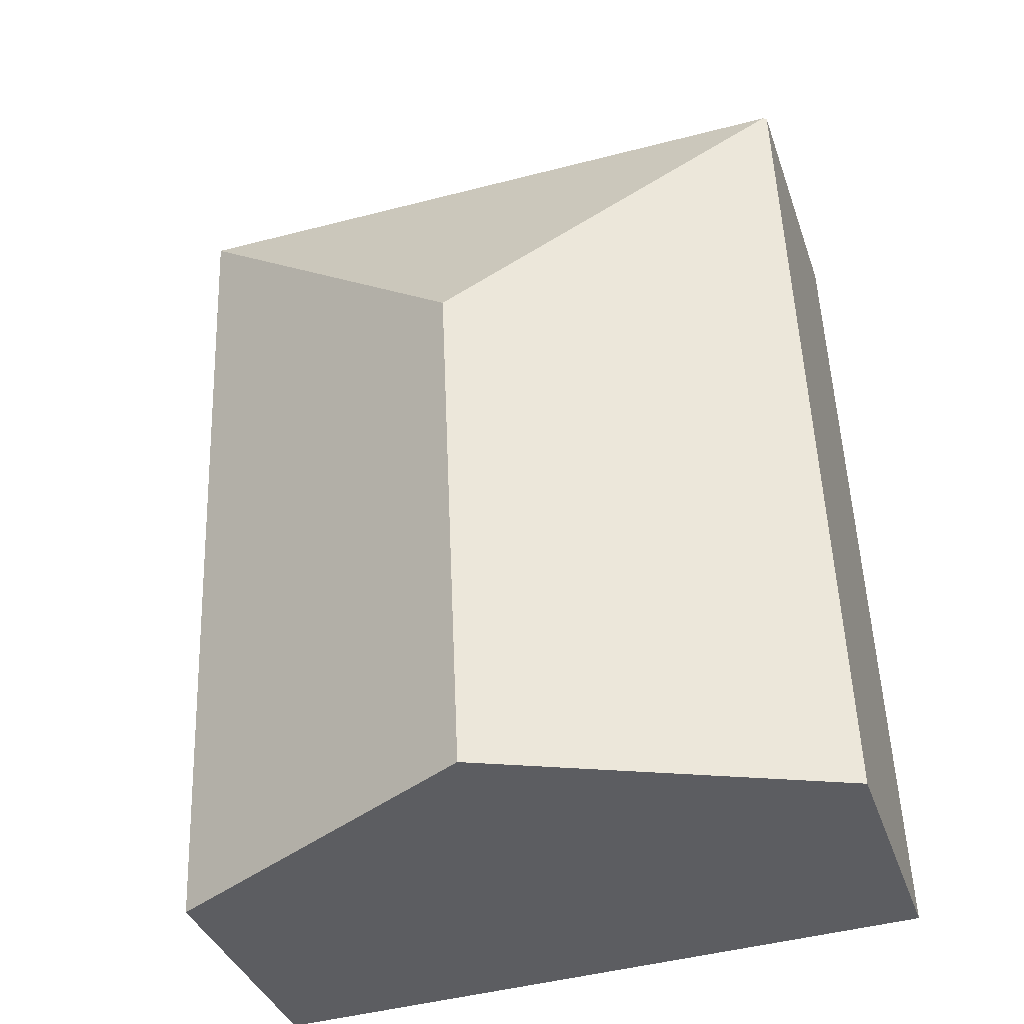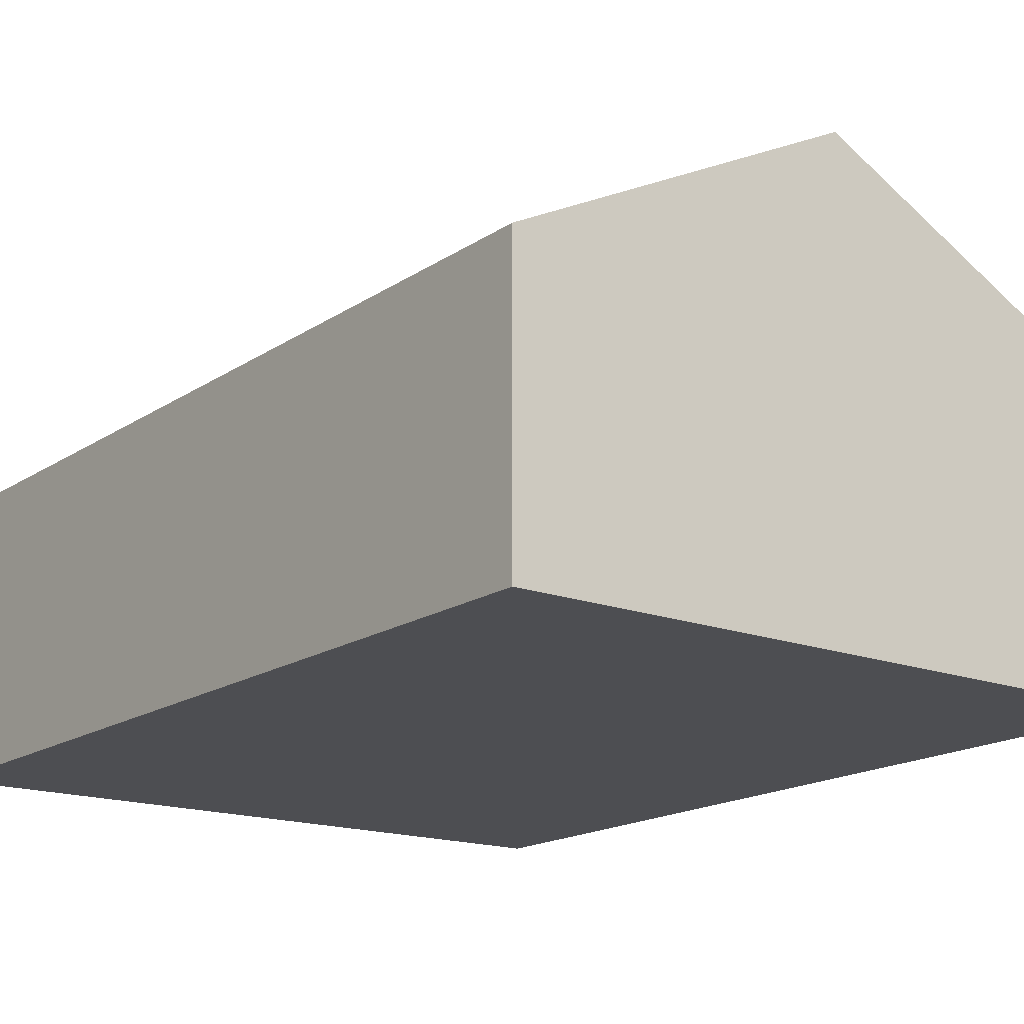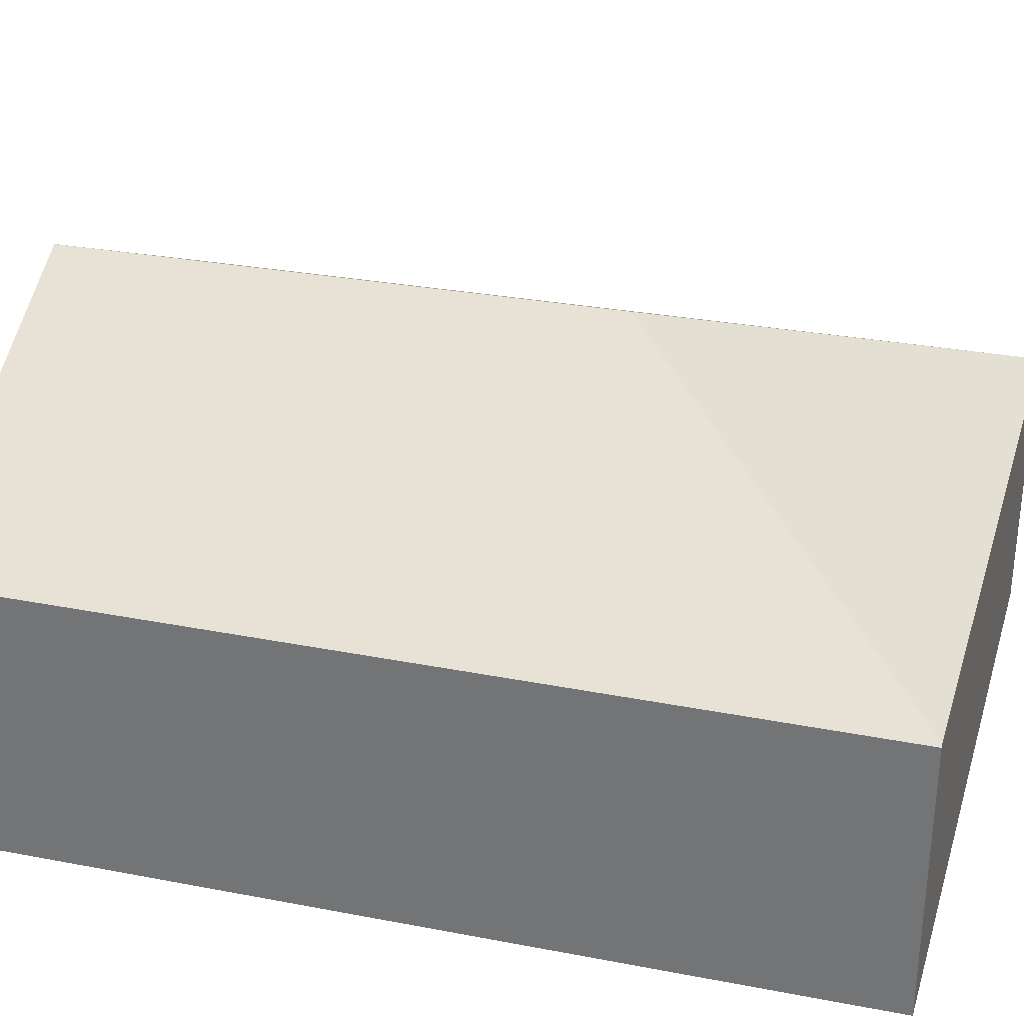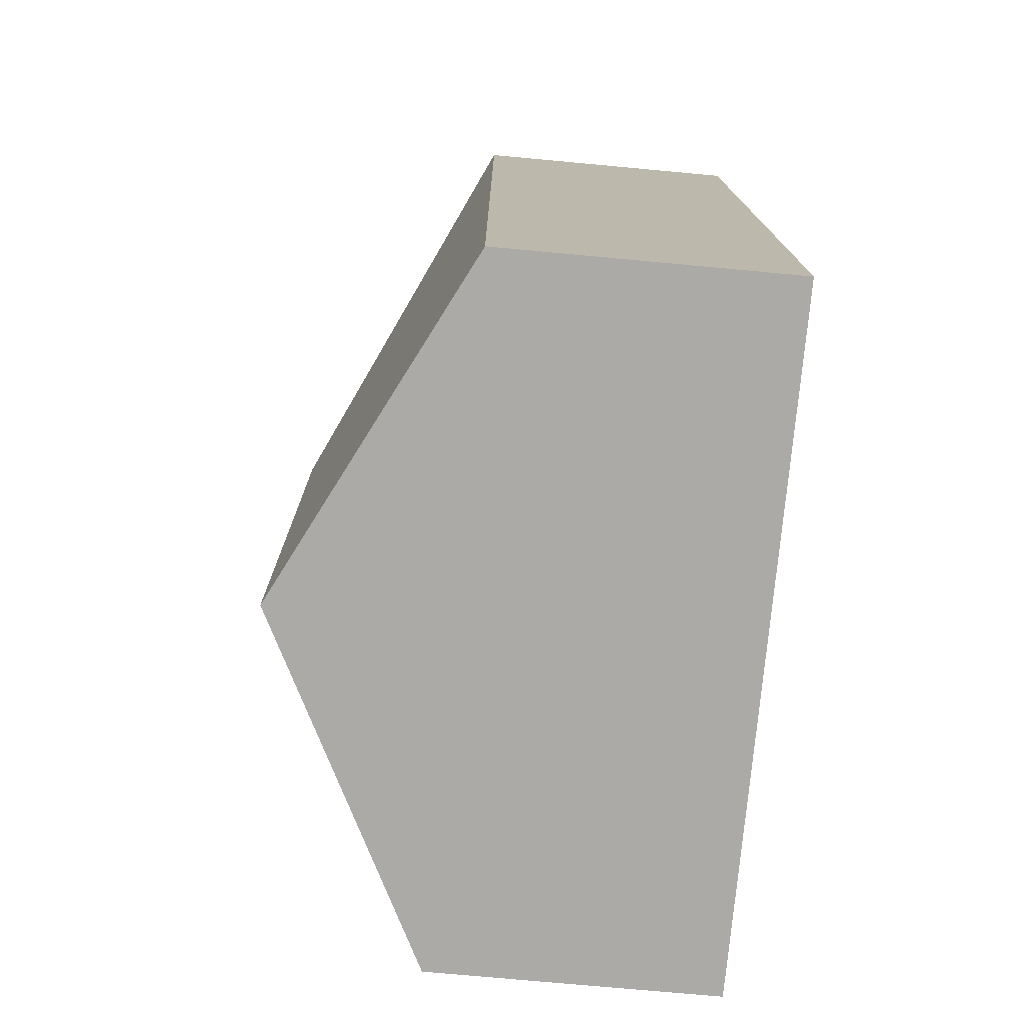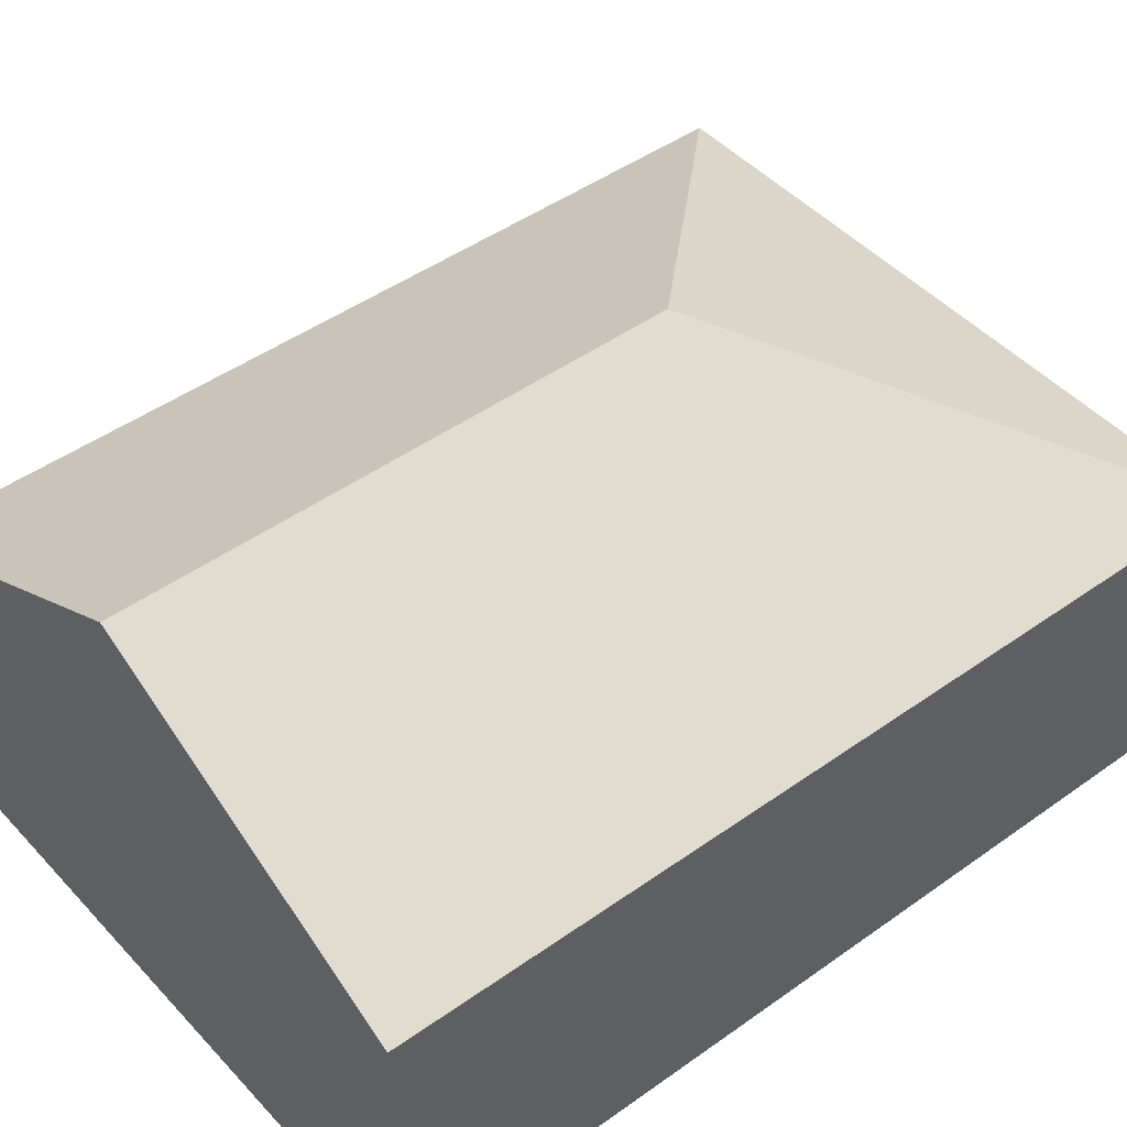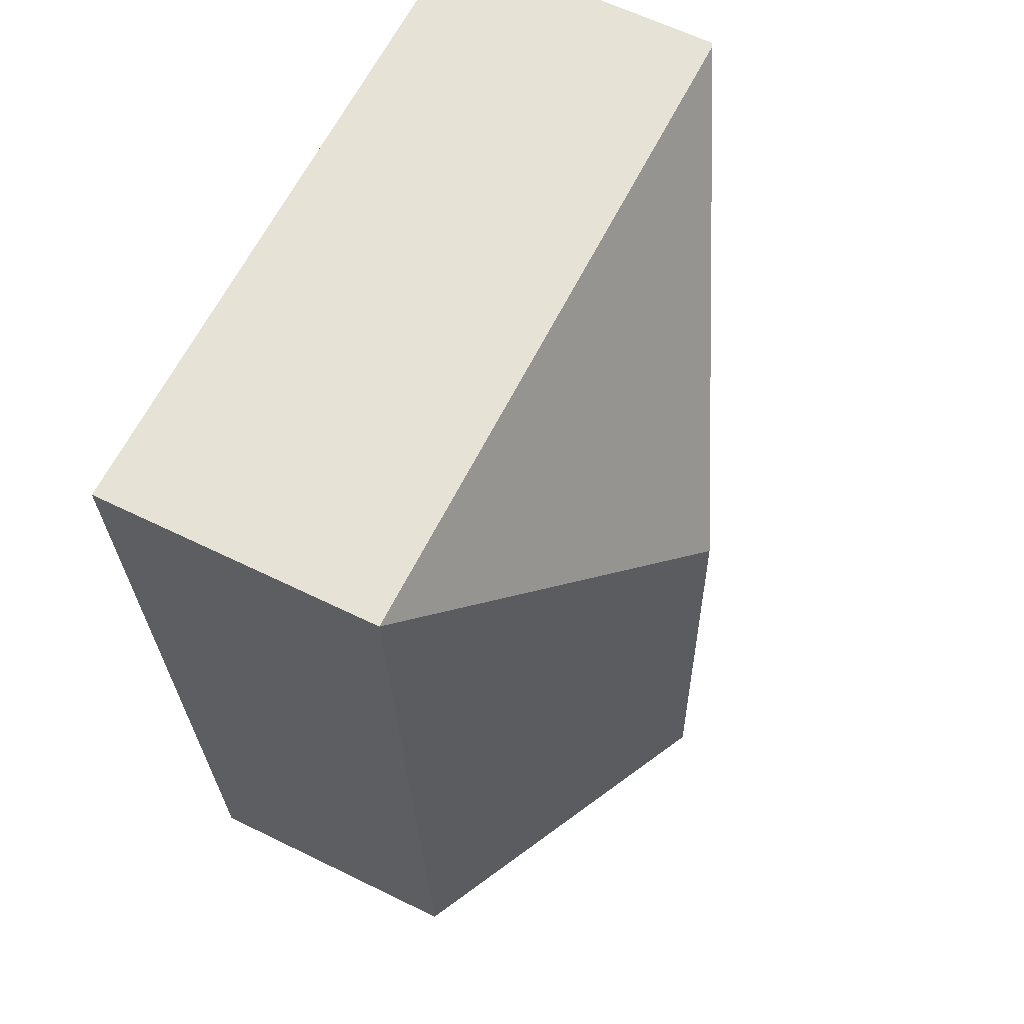
<metadata>
{"format":"obj","ext":"obj","renderer":"f3d","projection":"perspective","resolution":1024,"background":"white","views":[{"elev":-36.9,"azim":-162.2,"up":"+Z"},{"elev":-17.1,"azim":145.1,"up":"+Y"},{"elev":31.0,"azim":-72.6,"up":"+Y"},{"elev":-73.8,"azim":-95.3,"up":"+Z"},{"elev":45.0,"azim":-127.5,"up":"+Y"},{"elev":62.0,"azim":116.5,"up":"+Z"}]}
</metadata>
<code>
v  4.64 5.829 6.972
v  0.461 3.615 11.42
v  9.207 3.615 11.26
v  0 3.639 2.228e-16
v  0.411 3.59 11.42
v  4.322 5.829 -0.156
v  8.692 3.615 -0.313
v  4.35 5.815 -0.157
v  0 0 0
v  0.411 -6.993e-16 11.42
v  9.207 -6.897e-16 11.26
v  0.461 -6.992e-16 11.42
v  8.692 1.917e-17 -0.313
v  4.35 9.613e-18 -0.157
v  4.322 9.552e-18 -0.156
g defaultobject
f 1 2 3
f 2 4 5
f 4 2 1
f 4 1 6
f 7 1 3
f 1 7 8
f 1 8 6
f 9 5 4
f 5 9 10
f 5 3 2
f 3 5 10
f 3 10 11
f 11 10 12
f 11 7 3
f 7 11 13
f 13 8 7
f 8 13 6
f 6 13 4
f 4 13 14
f 4 14 15
f 4 15 9
f 12 13 11
f 13 12 10
f 13 10 9
f 13 9 14
f 14 9 15

</code>
